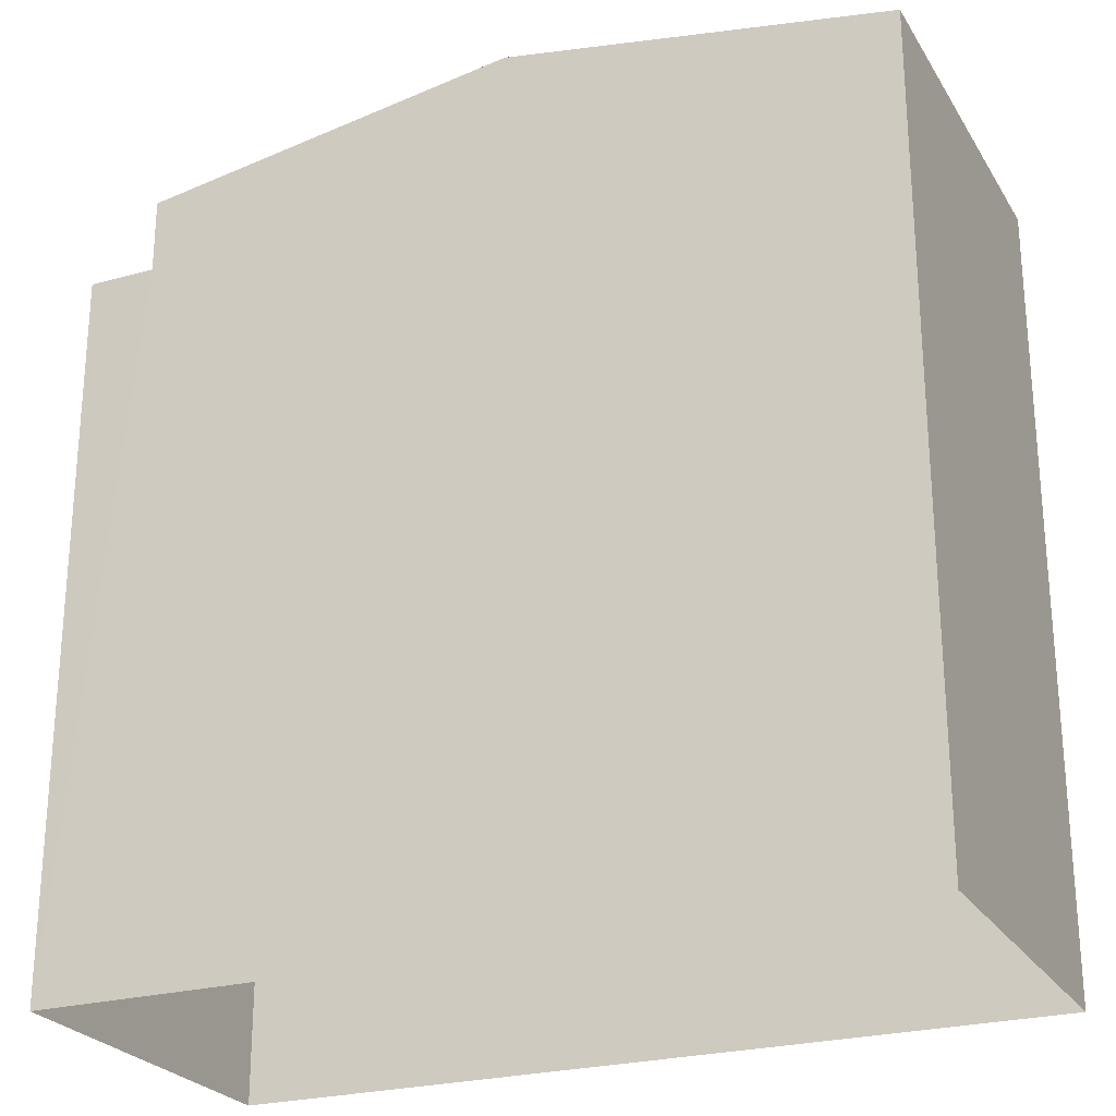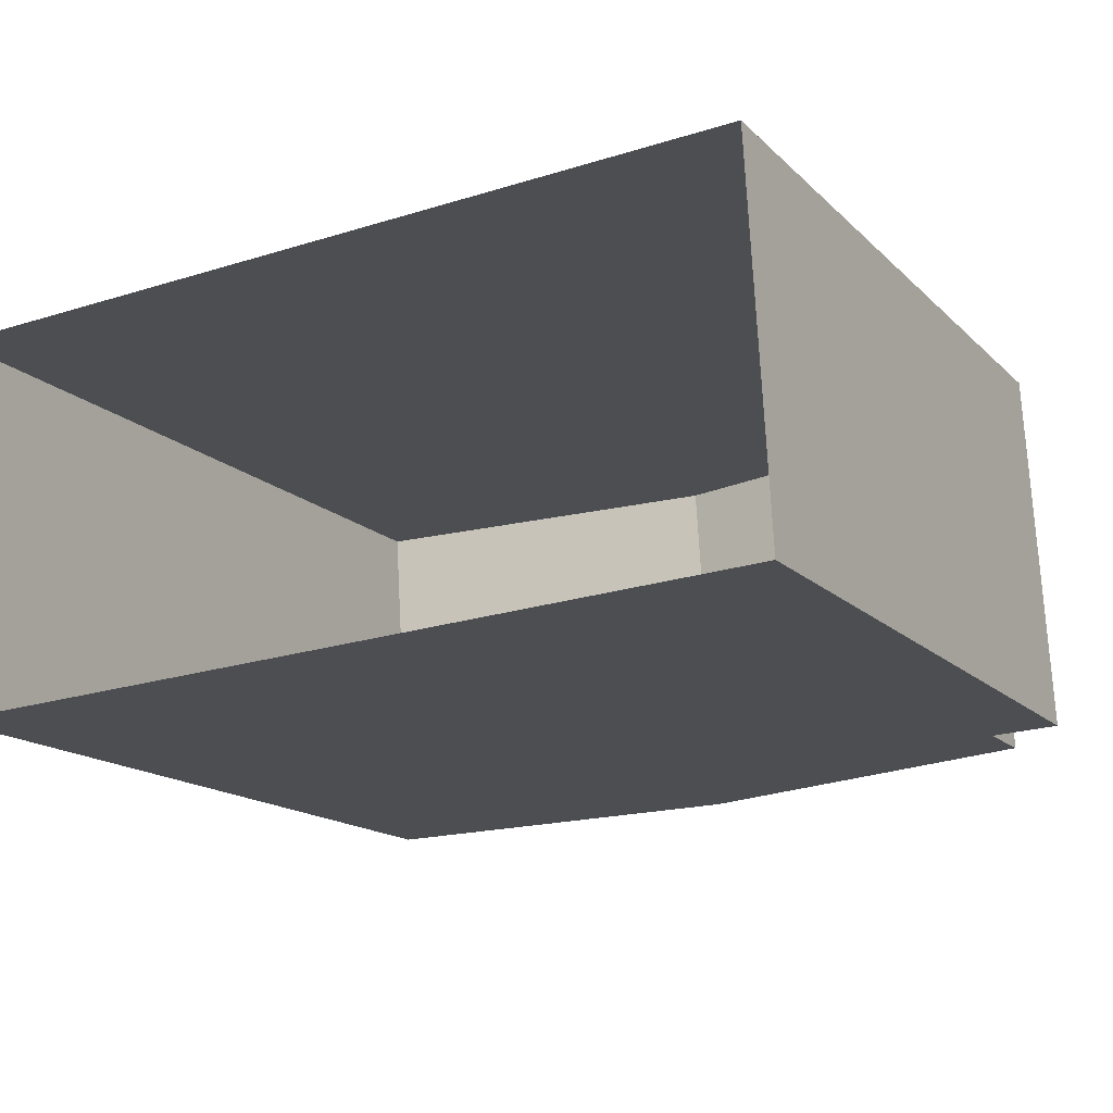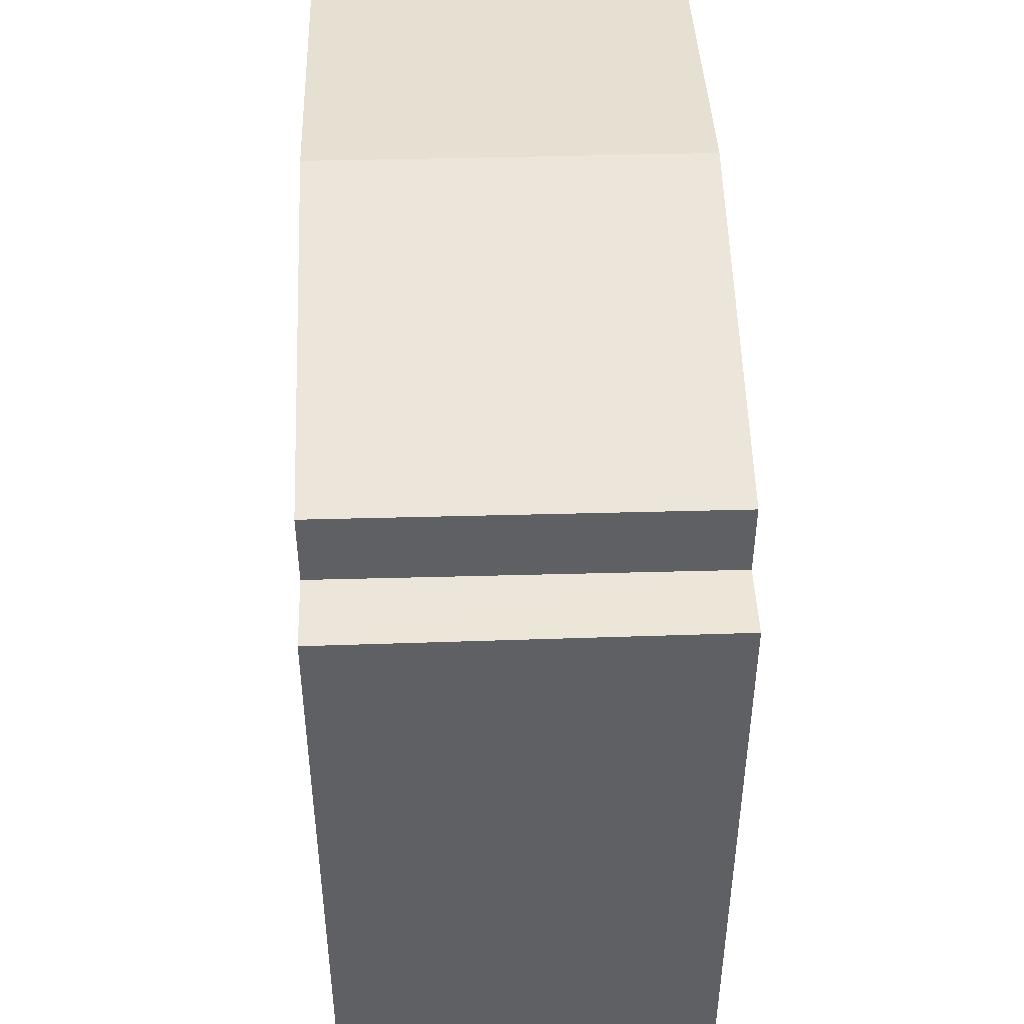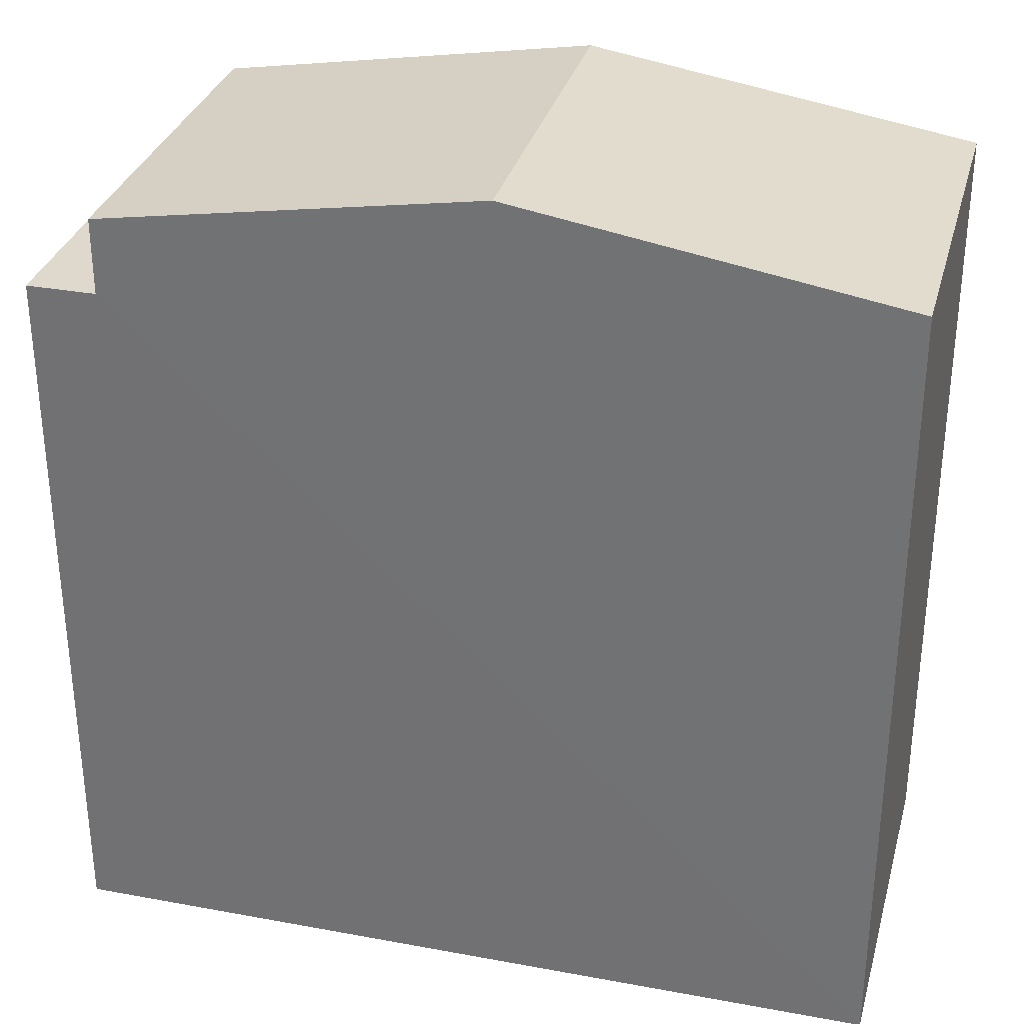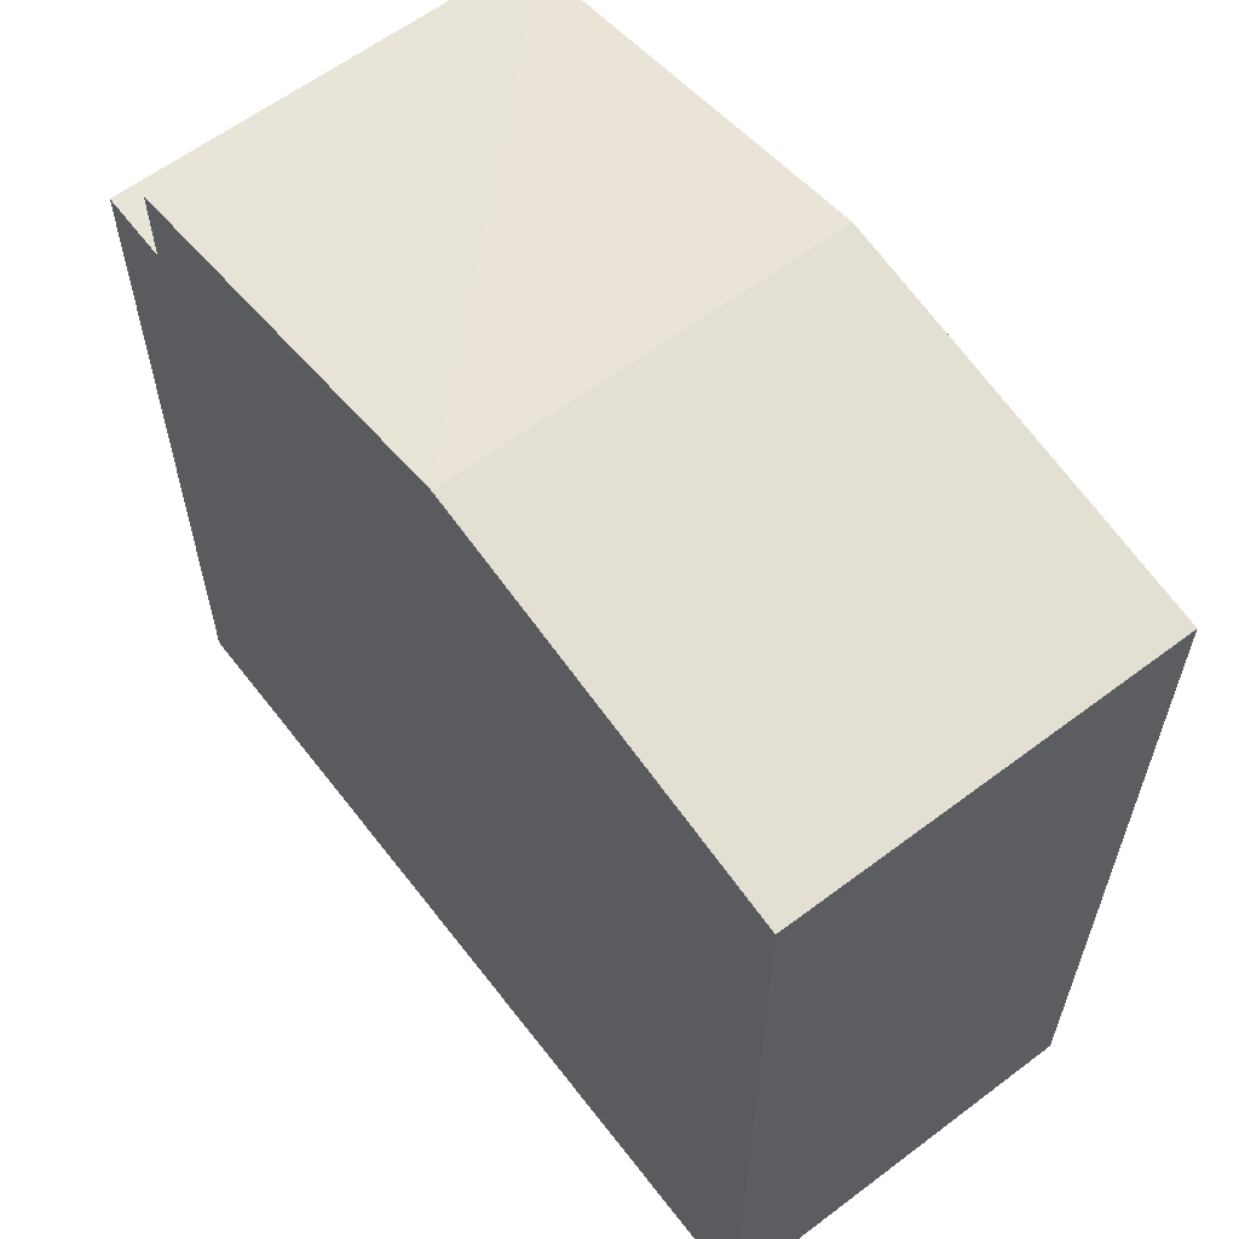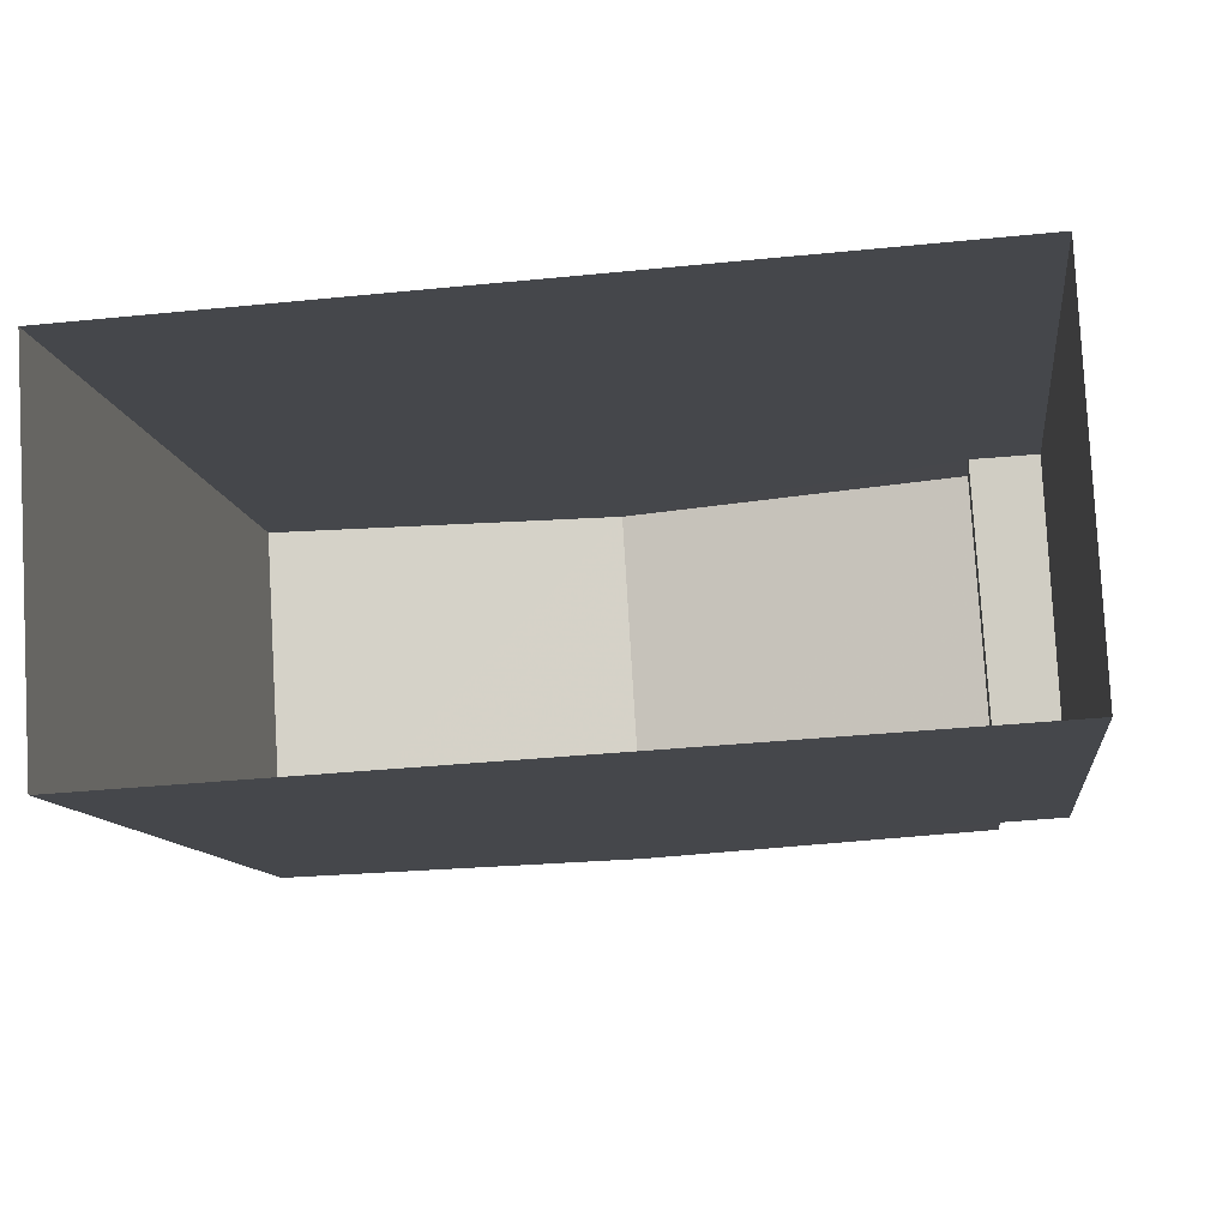
<metadata>
{"format":"obj","ext":"obj","renderer":"f3d","projection":"perspective","resolution":1024,"background":"white","views":[{"elev":-25.0,"azim":21.1,"up":"+Z"},{"elev":-15.5,"azim":-151.7,"up":"+Y"},{"elev":47.1,"azim":-95.2,"up":"+Z"},{"elev":31.9,"azim":11.4,"up":"+Z"},{"elev":60.8,"azim":49.2,"up":"+Z"},{"elev":-10.2,"azim":-172.9,"up":"+Y"}]}
</metadata>
<code>
v -3.733e+05 -1.043e+05 26.55
v -3.732e+05 -1.043e+05 26.55
v -3.732e+05 -1.043e+05 26.55
v -3.733e+05 -1.043e+05 26.55
v -3.733e+05 -1.043e+05 35.67
v -3.733e+05 -1.043e+05 35.67
v -3.733e+05 -1.043e+05 35.67
v -3.733e+05 -1.043e+05 35.67
v -3.733e+05 -1.043e+05 36.61
v -3.733e+05 -1.043e+05 36.61
v -3.733e+05 -1.043e+05 37.39
v -3.733e+05 -1.043e+05 37.39
v -3.732e+05 -1.043e+05 36.61
v -3.732e+05 -1.043e+05 36.61
f 1 2 3
f 1 4 2
f 5 6 7
f 5 8 6
f 9 10 11
f 12 9 11
f 13 14 12
f 11 13 12
f 14 2 12
f 9 12 8
f 8 2 4
f 8 4 6
f 12 2 8
f 13 11 3
f 11 10 5
f 3 5 1
f 1 5 7
f 3 11 5
f 6 4 1
f 7 6 1
f 14 3 2
f 14 13 3
f 8 10 9
f 8 5 10

</code>
